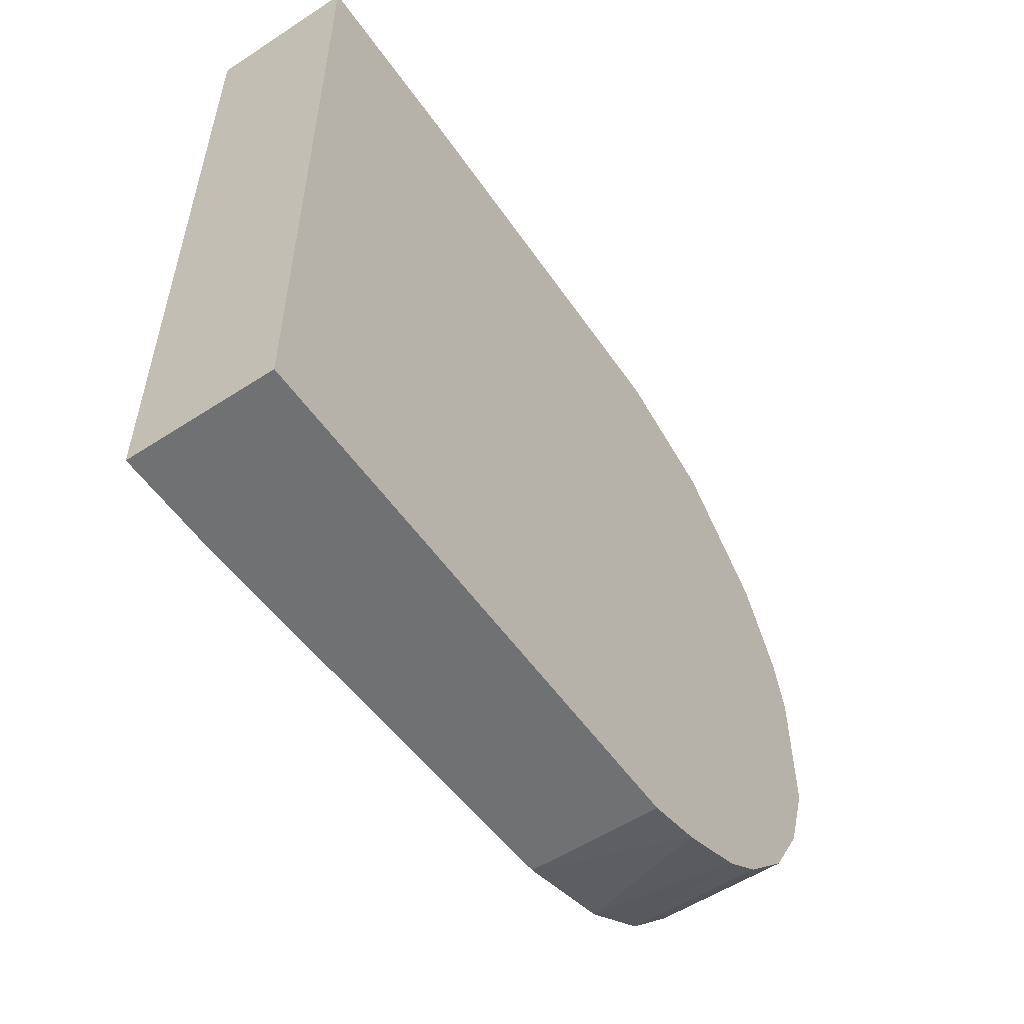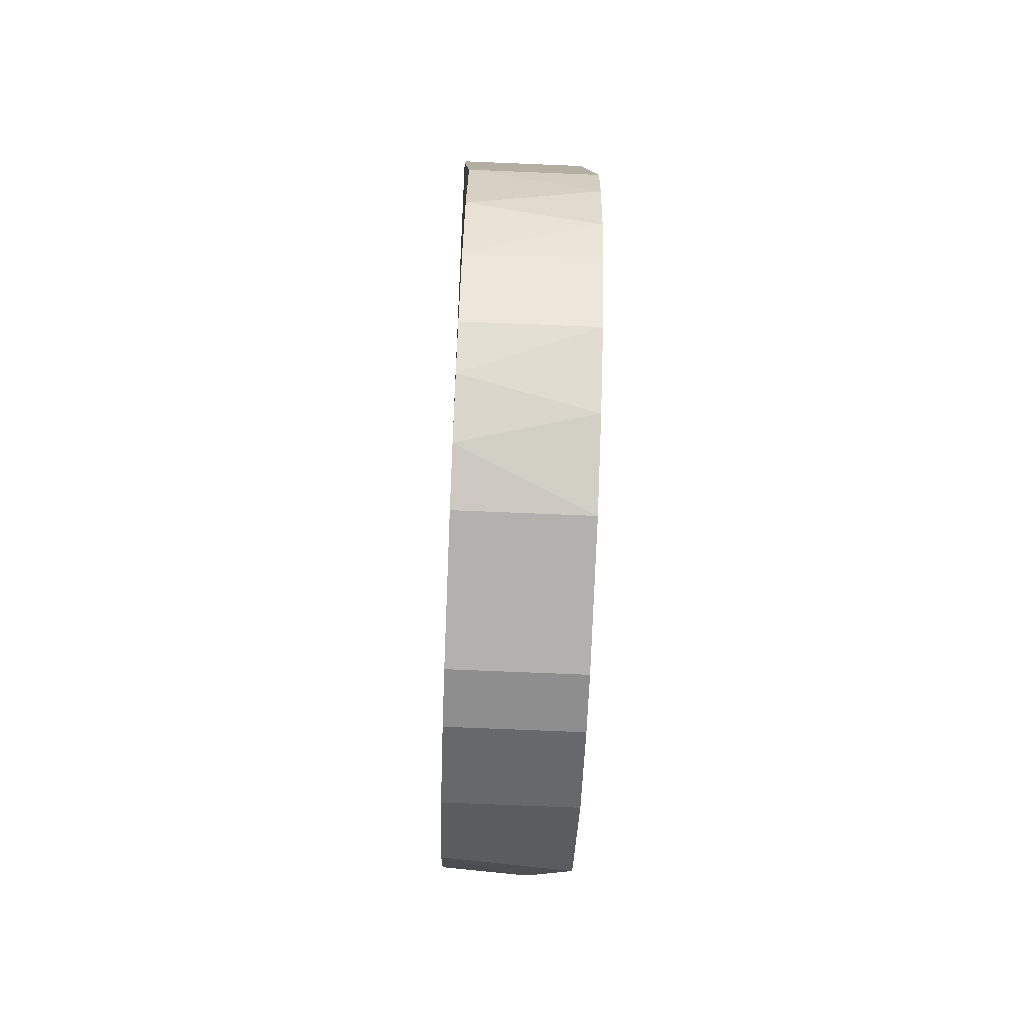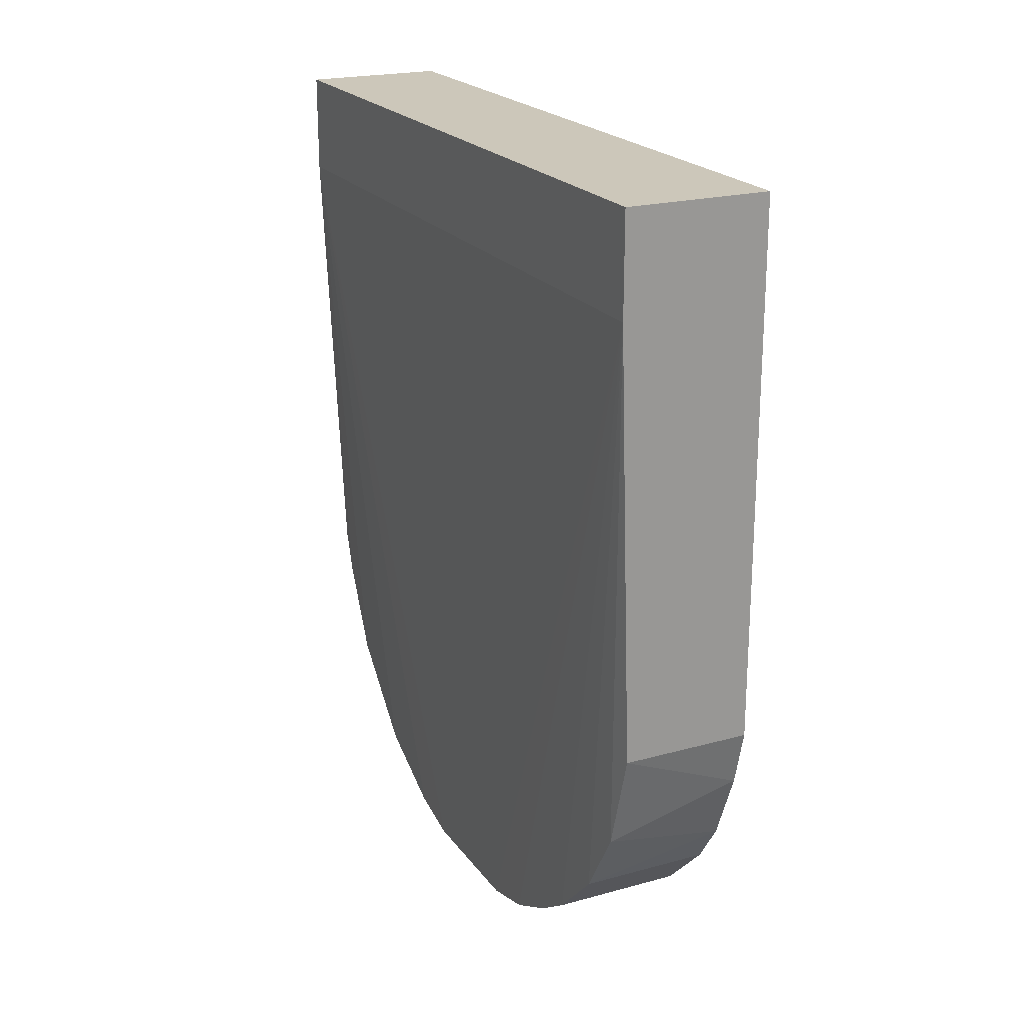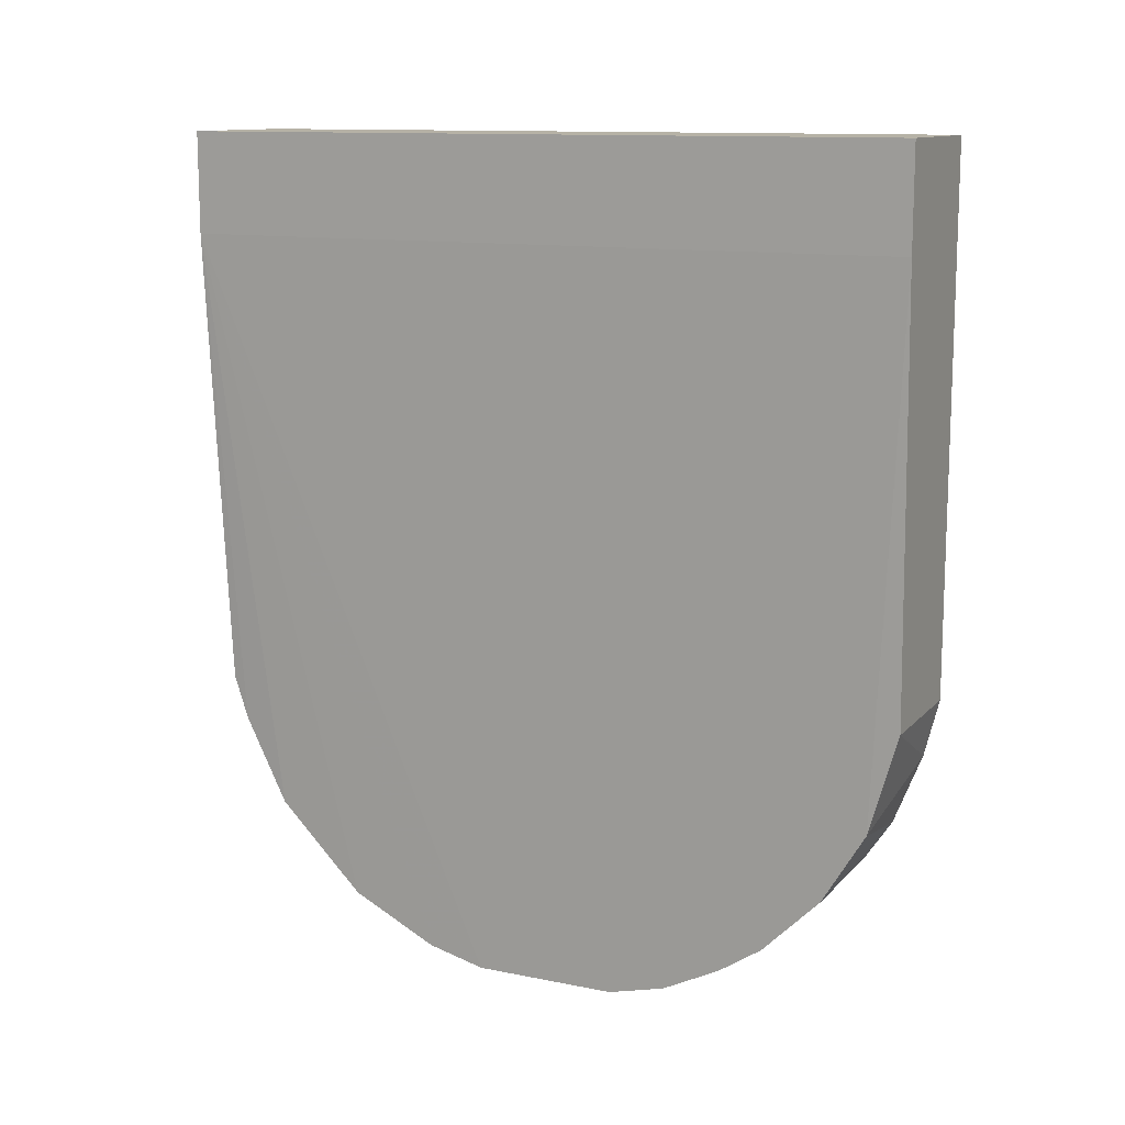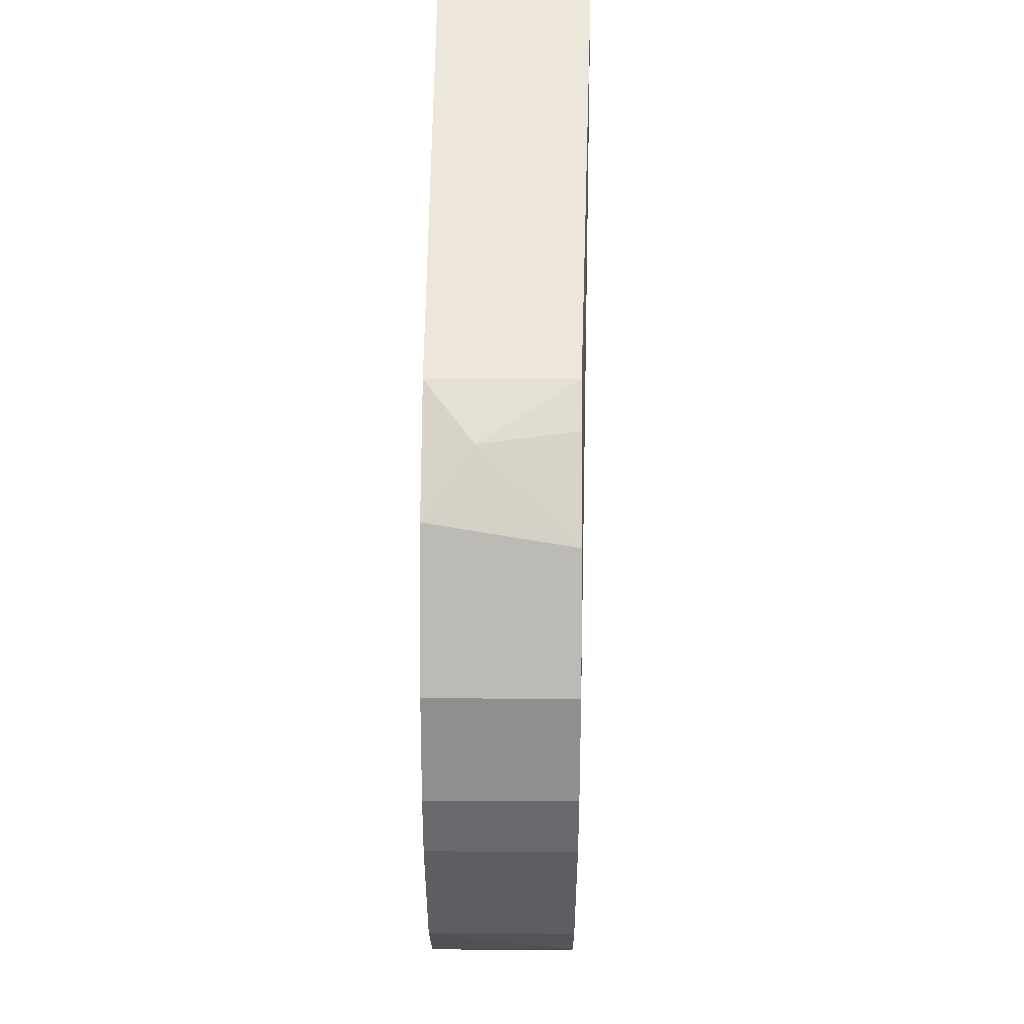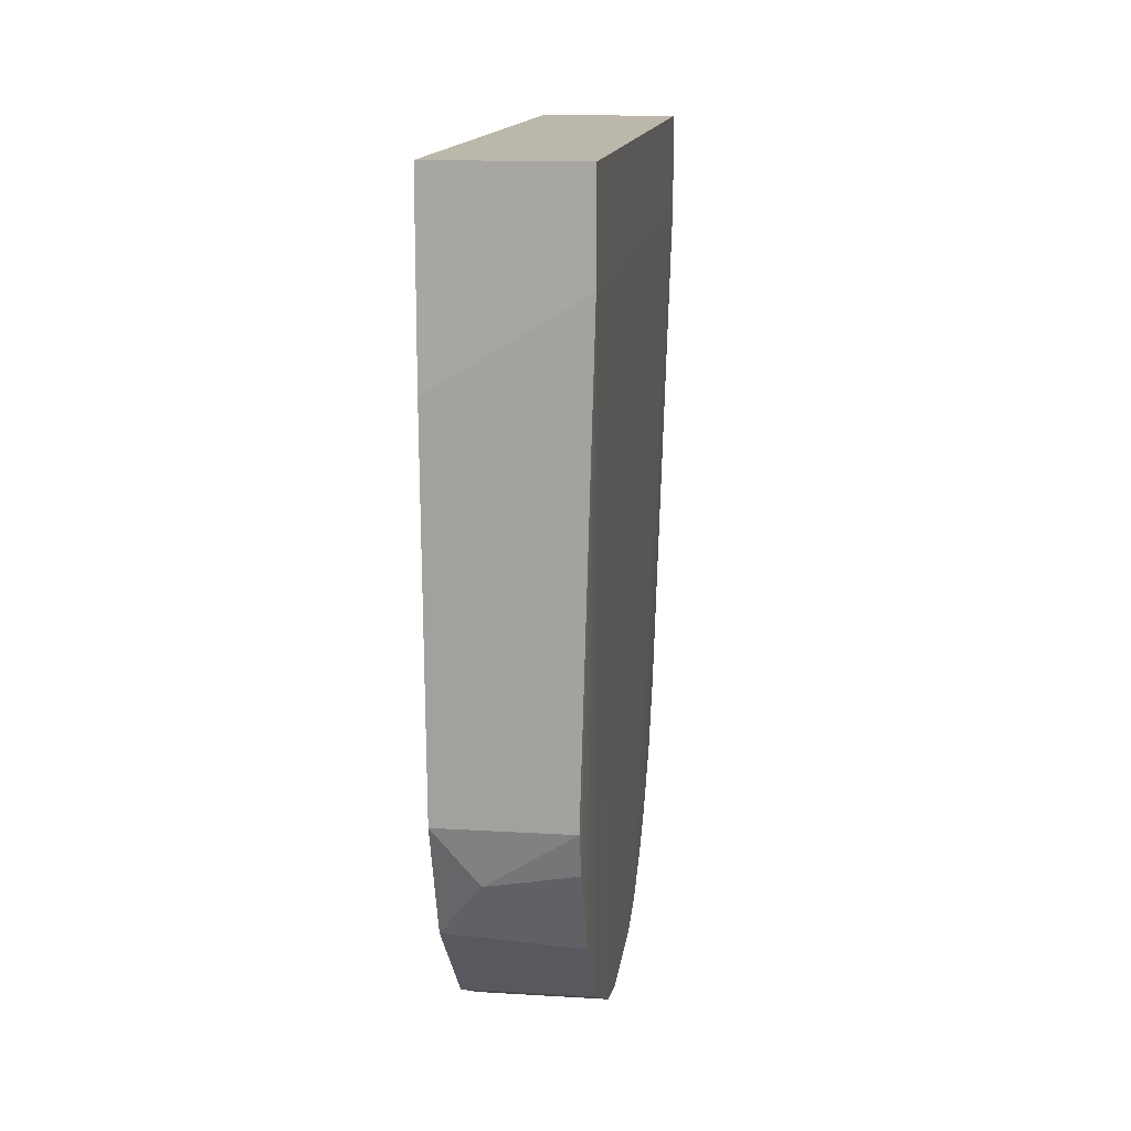
<metadata>
{"format":"obj","ext":"obj","renderer":"f3d","projection":"perspective","resolution":1024,"background":"white","views":[{"elev":-55.2,"azim":34.5,"up":"+Y"},{"elev":-79.2,"azim":-2.3,"up":"+Z"},{"elev":21.4,"azim":-25.9,"up":"+Z"},{"elev":12.2,"azim":-64.5,"up":"+Z"},{"elev":51.3,"azim":-179.7,"up":"+Y"},{"elev":14.3,"azim":-172.6,"up":"+Z"}]}
</metadata>
<code>
v 0.001024 0.01627 -0.01603
v 0.001024 0.01627 -0.01154
v 0.001024 -0.01647 -0.01603
v 0.001024 -0.01647 -0.01154
v 0.005517 0.01499 -0.03913
v 0.001666 0.009211 -0.04619
v 0.001666 0.01499 -0.03849
v 0.001666 -0.01518 -0.03978
v 0.001666 -0.01069 -0.04555
v 0.001666 0.005359 -0.04812
v 0.001666 -0.01325 -0.04298
v 0.001666 0.01563 -0.03657
v 0.001666 -0.003621 -0.04877
v 0.001666 0.002792 -0.04877
v 0.001666 0.01306 -0.04234
v 0.001666 -0.006188 -0.04812
v 0.001666 -0.008758 -0.04684
v 0.001666 -0.01647 -0.03528
v 0.007444 0.01627 -0.01988
v 0.007444 0.01627 -0.01154
v 0.007444 0.009211 -0.04619
v 0.007444 0.0137 -0.0417
v 0.007444 -0.01069 -0.04555
v 0.007444 0.005359 -0.04812
v 0.007444 -0.01325 -0.04298
v 0.007444 0.01563 -0.03657
v 0.007444 -0.01454 -0.04106
v 0.007444 -0.003621 -0.04877
v 0.007444 0.002792 -0.04877
v 0.007444 -0.01582 -0.03785
v 0.007444 -0.007473 -0.04748
v 0.007444 -0.01647 -0.03528
v 0.007444 -0.01647 -0.01154
f 5 15 7
f 32 22 20
f 18 32 4
f 32 20 33
f 4 32 33
f 20 4 33
f 22 32 31
f 20 1 2
f 1 4 2
f 4 20 2
f 22 31 24
f 20 22 26
f 31 32 27
f 1 14 13
f 18 4 3
f 4 1 3
f 1 13 3
f 24 31 28
f 13 14 28
f 18 3 8
f 6 1 15
f 6 15 21
f 22 24 21
f 24 6 21
f 15 22 21
f 1 20 19
f 12 1 19
f 20 26 19
f 26 12 19
f 31 27 23
f 3 9 11
f 27 8 11
f 8 3 11
f 9 23 11
f 3 13 16
f 28 31 16
f 13 28 16
f 14 24 29
f 28 14 29
f 24 28 29
f 26 22 5
f 12 26 5
f 22 15 5
f 14 1 10
f 24 14 10
f 1 6 10
f 6 24 10
f 23 27 25
f 27 11 25
f 11 23 25
f 32 18 30
f 27 32 30
f 18 8 30
f 8 27 30
f 9 3 17
f 31 23 17
f 23 9 17
f 16 31 17
f 3 16 17
f 1 12 7
f 15 1 7
f 12 5 7

</code>
